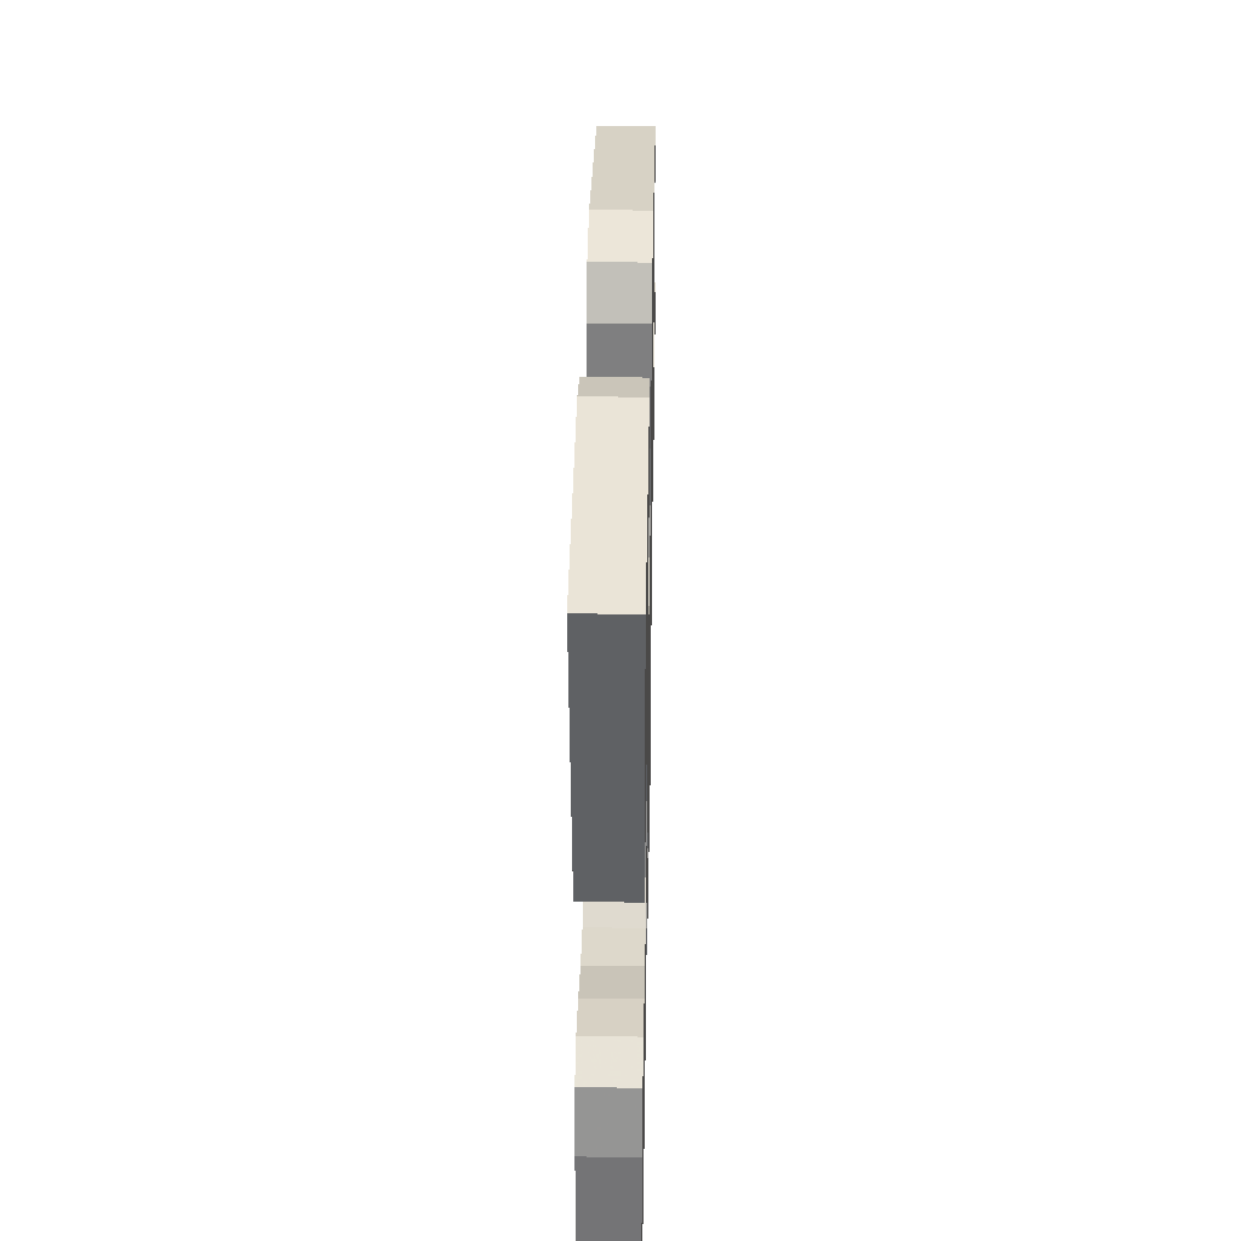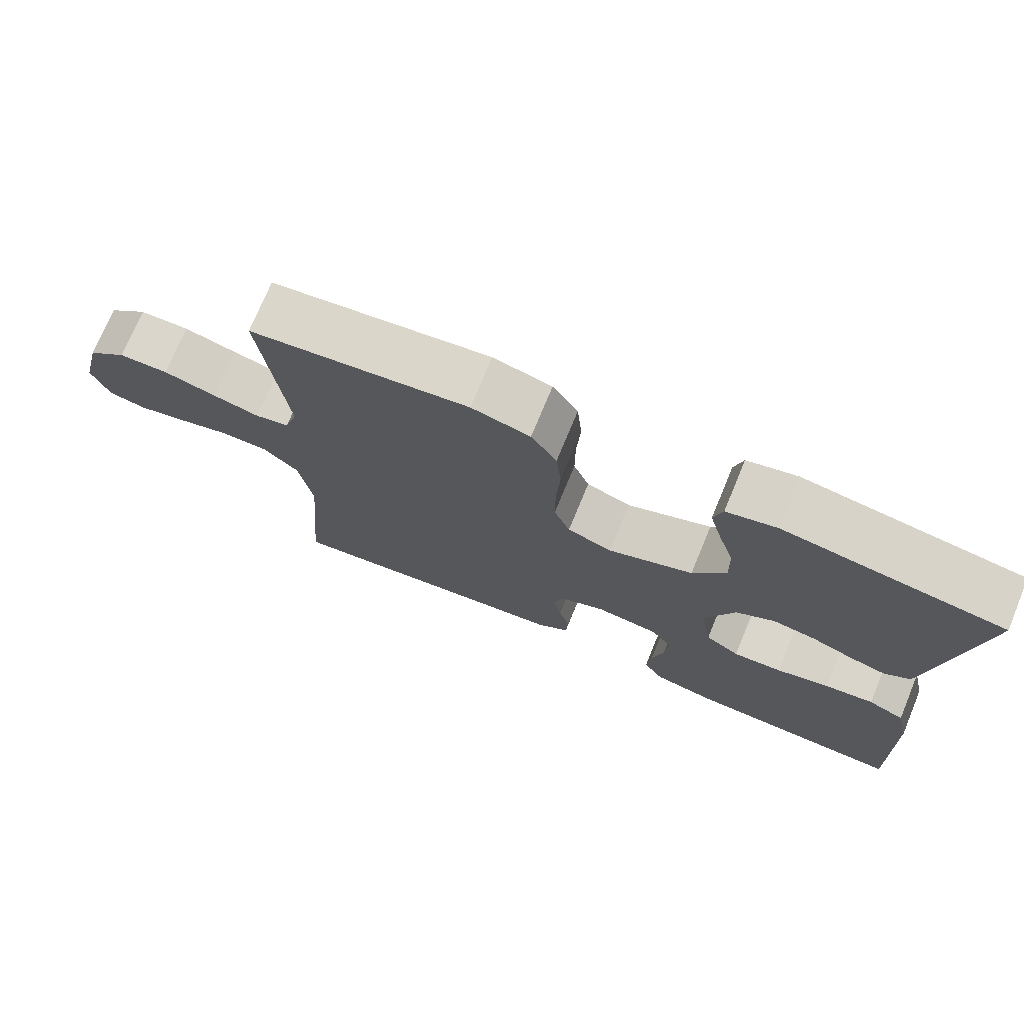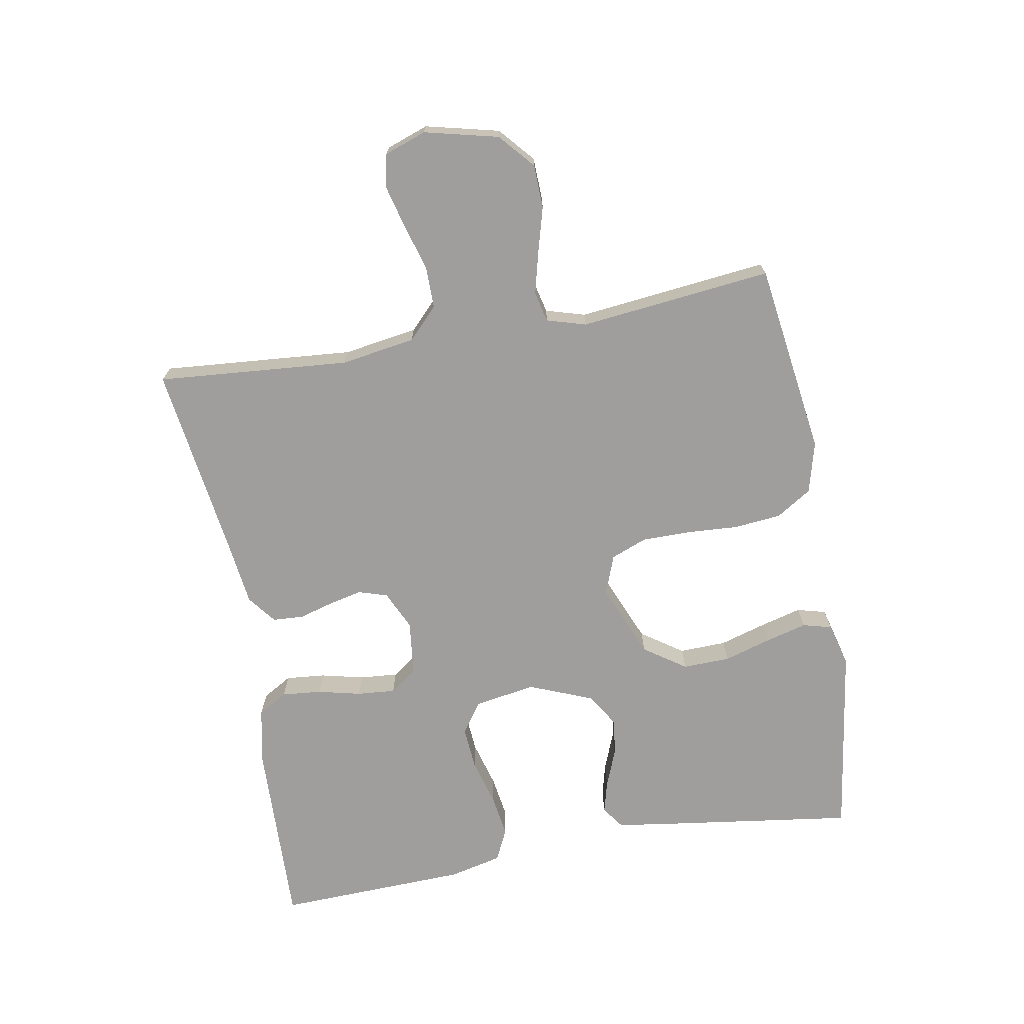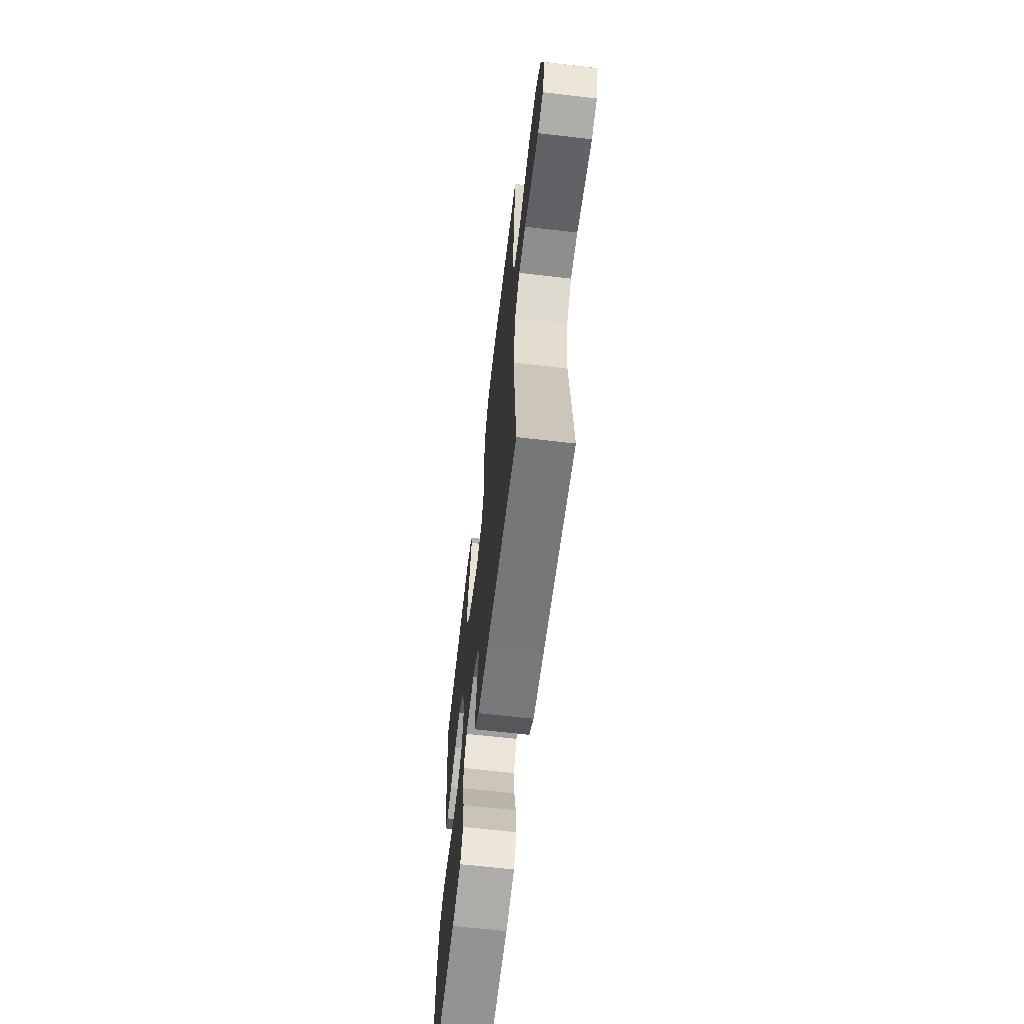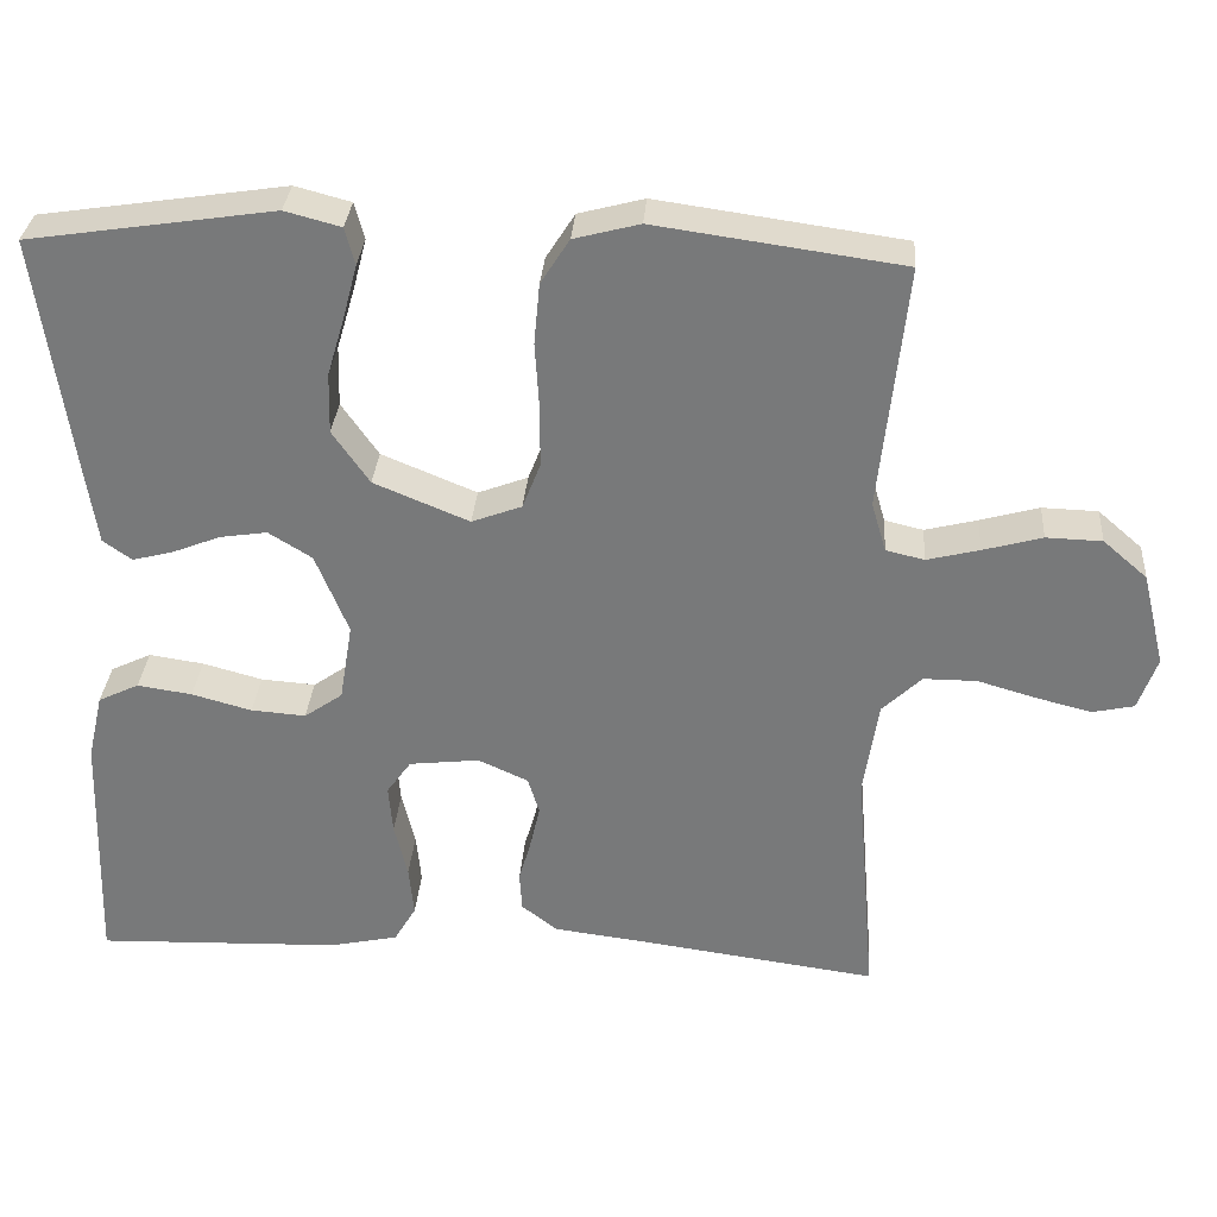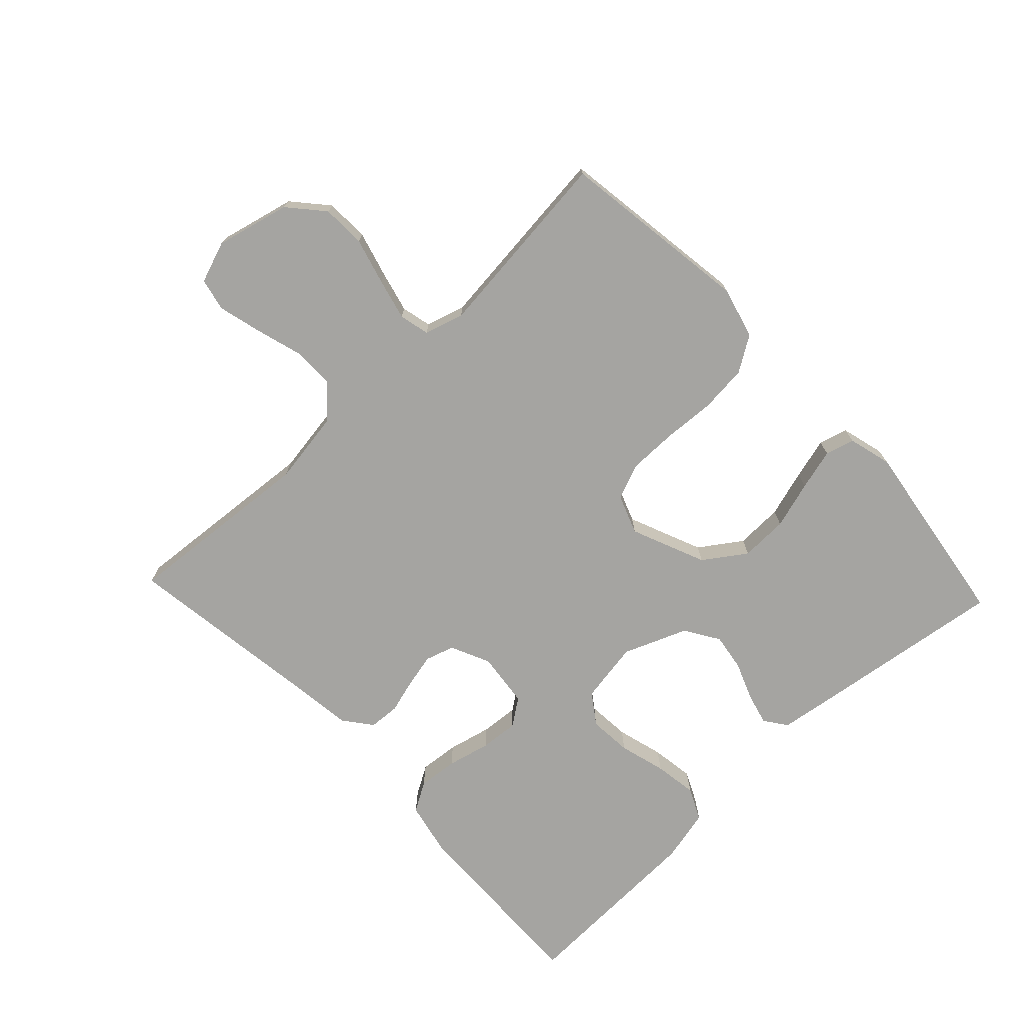
<metadata>
{"format":"obj","ext":"obj","renderer":"f3d","projection":"perspective","resolution":1024,"background":"white","views":[{"elev":35.5,"azim":91.1,"up":"+Z"},{"elev":74.0,"azim":22.5,"up":"+Z"},{"elev":-71.0,"azim":-79.8,"up":"+Y"},{"elev":-64.8,"azim":-96.7,"up":"+Z"},{"elev":31.8,"azim":-175.8,"up":"+Z"},{"elev":-73.2,"azim":-46.6,"up":"+Y"}]}
</metadata>
<code>
v 0.5 0.07 0.5
v 0.458 0.07 0.2
v 0.445 0.07 0.112
v 0.41 0.07 0.087
v 0.36 0.07 0.1
v 0.302 0.07 0.123
v 0.244 0.07 0.132
v 0.191 0.07 0.099
v 0.151 0.07 0
v 0.167 0.07 -0.096
v 0.214 0.07 -0.129
v 0.281 0.07 -0.124
v 0.354 0.07 -0.104
v 0.421 0.07 -0.094
v 0.471 0.07 -0.118
v 0.49 0.07 -0.2
v 0.5 0.07 -0.5
v 0.2 0.07 -0.49
v 0.116 0.07 -0.472
v 0.089 0.07 -0.426
v 0.095 0.07 -0.364
v 0.111 0.07 -0.297
v 0.116 0.07 -0.237
v 0.086 0.07 -0.195
v 0 0.07 -0.185
v -0.061 0.07 -0.213
v -0.075 0.07 -0.258
v -0.063 0.07 -0.311
v -0.048 0.07 -0.364
v -0.051 0.07 -0.412
v -0.095 0.07 -0.446
v -0.2 0.07 -0.459
v -0.5 0.07 -0.5
v -0.475 0.07 -0.2
v -0.493 0.07 -0.084
v -0.541 0.07 -0.038
v -0.606 0.07 -0.038
v -0.678 0.07 -0.059
v -0.745 0.07 -0.076
v -0.796 0.07 -0.065
v -0.819 0.07 0
v -0.791 0.07 0.115
v -0.737 0.07 0.162
v -0.669 0.07 0.164
v -0.597 0.07 0.144
v -0.533 0.07 0.128
v -0.486 0.07 0.139
v -0.468 0.07 0.2
v -0.5 0.07 0.5
v -0.2 0.07 0.542
v -0.12 0.07 0.521
v -0.085 0.07 0.466
v -0.078 0.07 0.392
v -0.083 0.07 0.311
v -0.083 0.07 0.236
v -0.061 0.07 0.18
v 0 0.07 0.157
v 0.116 0.07 0.205
v 0.161 0.07 0.27
v 0.159 0.07 0.344
v 0.137 0.07 0.418
v 0.12 0.07 0.482
v 0.132 0.07 0.527
v 0.2 0.07 0.545
v 0.5 0 0.5
v 0.458 0 0.2
v 0.445 0 0.112
v 0.41 0 0.087
v 0.36 0 0.1
v 0.302 0 0.123
v 0.244 0 0.132
v 0.191 0 0.099
v 0.151 0 0
v 0.167 0 -0.096
v 0.214 0 -0.129
v 0.281 0 -0.124
v 0.354 0 -0.104
v 0.421 0 -0.094
v 0.471 0 -0.118
v 0.49 0 -0.2
v 0.5 0 -0.5
v 0.2 0 -0.49
v 0.116 0 -0.472
v 0.089 0 -0.426
v 0.095 0 -0.364
v 0.111 0 -0.297
v 0.116 0 -0.237
v 0.086 0 -0.195
v 0 0 -0.185
v -0.061 0 -0.213
v -0.075 0 -0.258
v -0.063 0 -0.311
v -0.048 0 -0.364
v -0.051 0 -0.412
v -0.095 0 -0.446
v -0.2 0 -0.459
v -0.5 0 -0.5
v -0.475 0 -0.2
v -0.493 0 -0.084
v -0.541 0 -0.038
v -0.606 0 -0.038
v -0.678 0 -0.059
v -0.745 0 -0.076
v -0.796 0 -0.065
v -0.819 0 0
v -0.791 0 0.115
v -0.737 0 0.162
v -0.669 0 0.164
v -0.597 0 0.144
v -0.533 0 0.128
v -0.486 0 0.139
v -0.468 0 0.2
v -0.5 0 0.5
v -0.2 0 0.542
v -0.12 0 0.521
v -0.085 0 0.466
v -0.078 0 0.392
v -0.083 0 0.311
v -0.083 0 0.236
v -0.061 0 0.18
v 0 0 0.157
v 0.116 0 0.205
v 0.161 0 0.27
v 0.159 0 0.344
v 0.137 0 0.418
v 0.12 0 0.482
v 0.132 0 0.527
v 0.2 0 0.545
f 60 61 62 63
f 60 63 64 1
f 51 52 53 54
f 51 54 55
f 48 49 50 51
f 47 48 51 55
f 42 43 44 45
f 42 45 46
f 41 42 46
f 40 41 46 47
f 37 38 39 40
f 32 33 34
f 32 34 35
f 31 32 35
f 28 29 30 31
f 27 28 31 35
f 26 27 35 36
f 19 20 21 22
f 19 22 23
f 18 19 23
f 17 18 23
f 16 17 23 24
f 12 13 14 15
f 11 12 15 16
f 3 4 5 6
f 3 6 7
f 2 3 7
f 59 60 1 2
f 58 59 2 7
f 57 58 7 8
f 40 47 55 56
f 37 40 56 57
f 36 37 57 8
f 25 26 36 8
f 11 16 24 25
f 10 11 25
f 9 10 25
f 8 9 25
f 127 126 125 124
f 65 128 127 124
f 118 117 116 115
f 119 118 115
f 115 114 113 112
f 119 115 112 111
f 109 108 107 106
f 110 109 106
f 110 106 105
f 111 110 105 104
f 104 103 102 101
f 98 97 96
f 99 98 96
f 99 96 95
f 95 94 93 92
f 99 95 92 91
f 100 99 91 90
f 86 85 84 83
f 87 86 83
f 87 83 82
f 87 82 81
f 88 87 81 80
f 79 78 77 76
f 80 79 76 75
f 70 69 68 67
f 71 70 67
f 71 67 66
f 66 65 124 123
f 71 66 123 122
f 72 71 122 121
f 120 119 111 104
f 121 120 104 101
f 72 121 101 100
f 72 100 90 89
f 89 88 80 75
f 89 75 74
f 89 74 73
f 89 73 72
f 1 65 66 2
f 2 66 67 3
f 3 67 68 4
f 4 68 69 5
f 5 69 70 6
f 6 70 71 7
f 7 71 72 8
f 8 72 73 9
f 9 73 74 10
f 10 74 75 11
f 11 75 76 12
f 12 76 77 13
f 13 77 78 14
f 14 78 79 15
f 15 79 80 16
f 16 80 81 17
f 17 81 82 18
f 18 82 83 19
f 19 83 84 20
f 20 84 85 21
f 21 85 86 22
f 22 86 87 23
f 23 87 88 24
f 24 88 89 25
f 25 89 90 26
f 26 90 91 27
f 27 91 92 28
f 28 92 93 29
f 29 93 94 30
f 30 94 95 31
f 31 95 96 32
f 32 96 97 33
f 33 97 98 34
f 34 98 99 35
f 35 99 100 36
f 36 100 101 37
f 37 101 102 38
f 38 102 103 39
f 39 103 104 40
f 40 104 105 41
f 41 105 106 42
f 42 106 107 43
f 43 107 108 44
f 44 108 109 45
f 45 109 110 46
f 46 110 111 47
f 47 111 112 48
f 48 112 113 49
f 49 113 114 50
f 50 114 115 51
f 51 115 116 52
f 52 116 117 53
f 53 117 118 54
f 54 118 119 55
f 55 119 120 56
f 56 120 121 57
f 57 121 122 58
f 58 122 123 59
f 59 123 124 60
f 60 124 125 61
f 61 125 126 62
f 62 126 127 63
f 63 127 128 64
f 64 128 65 1

</code>
